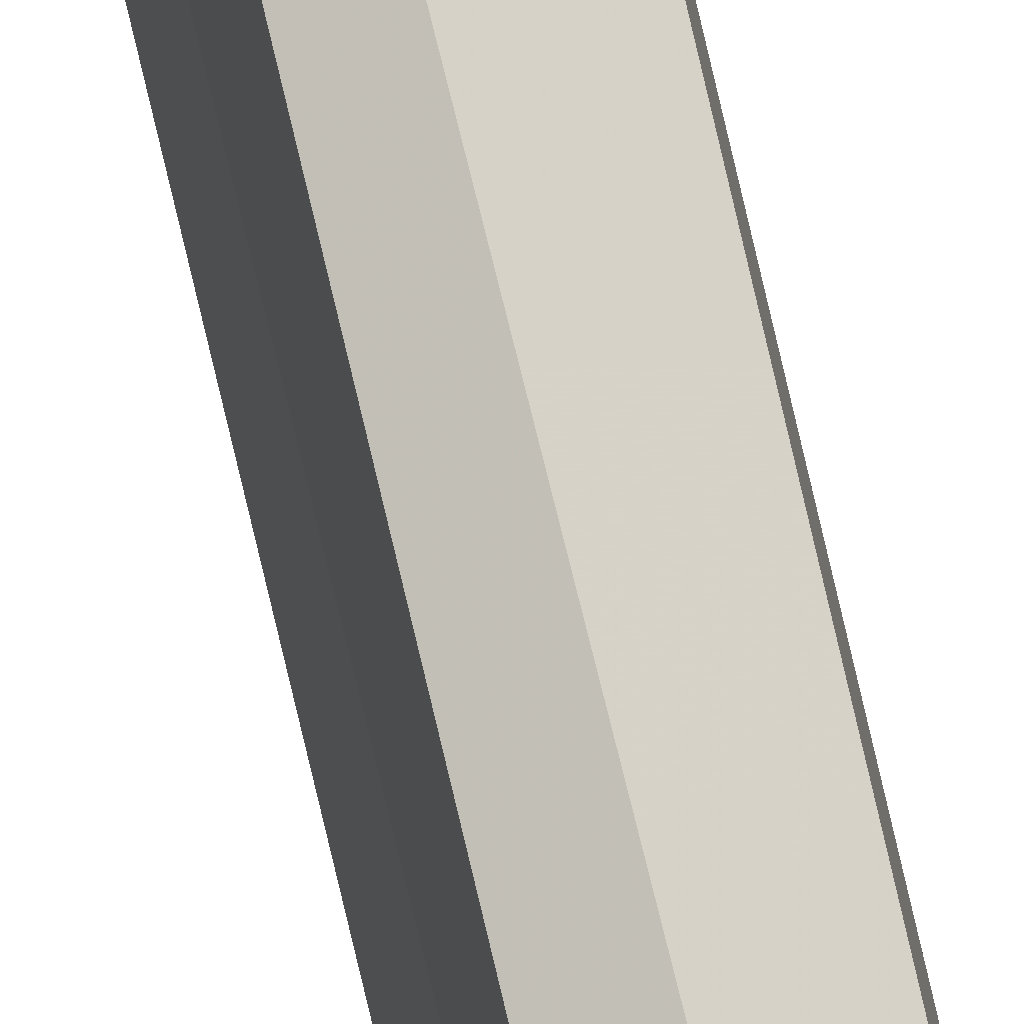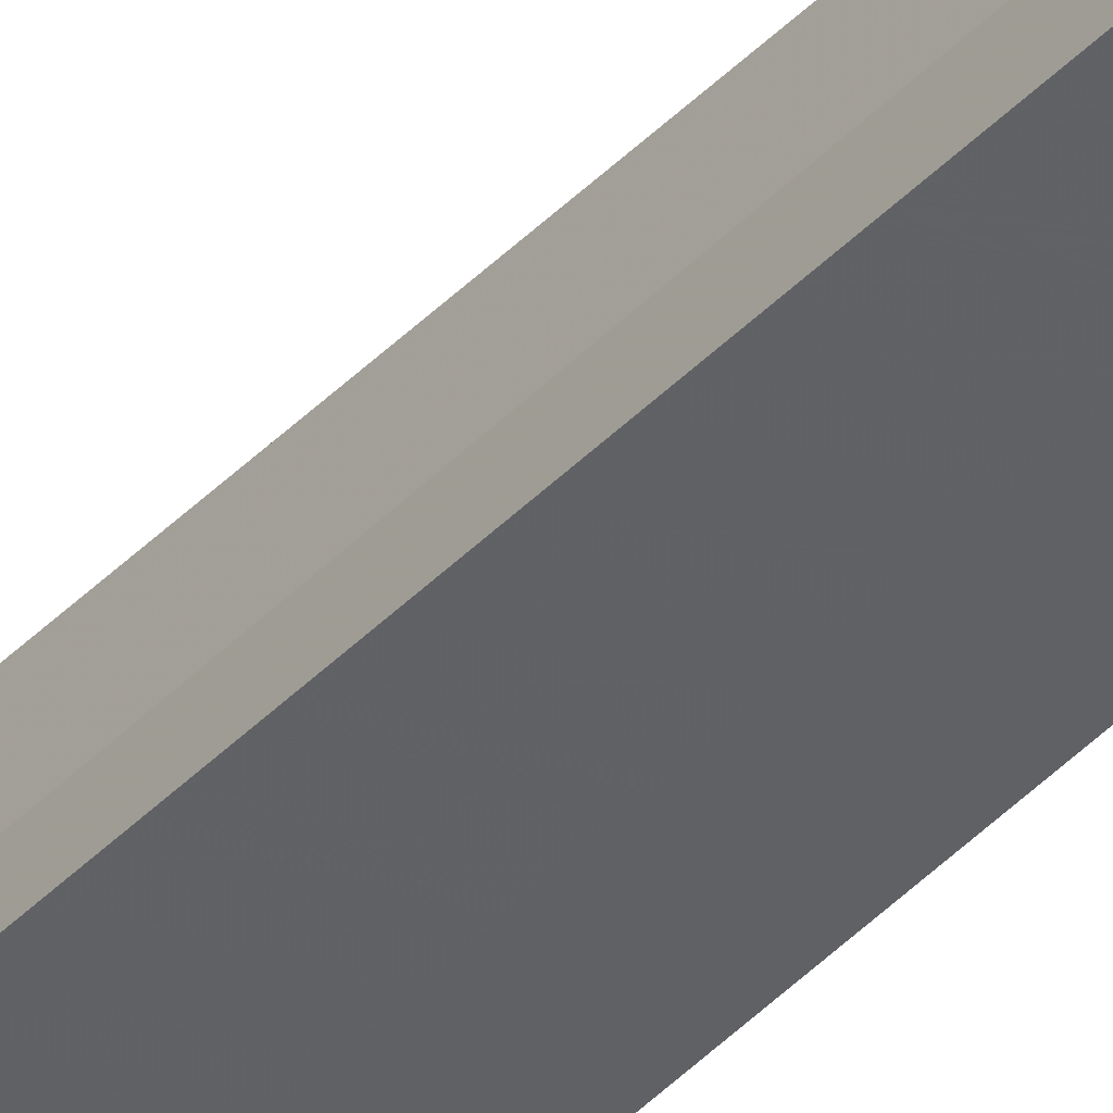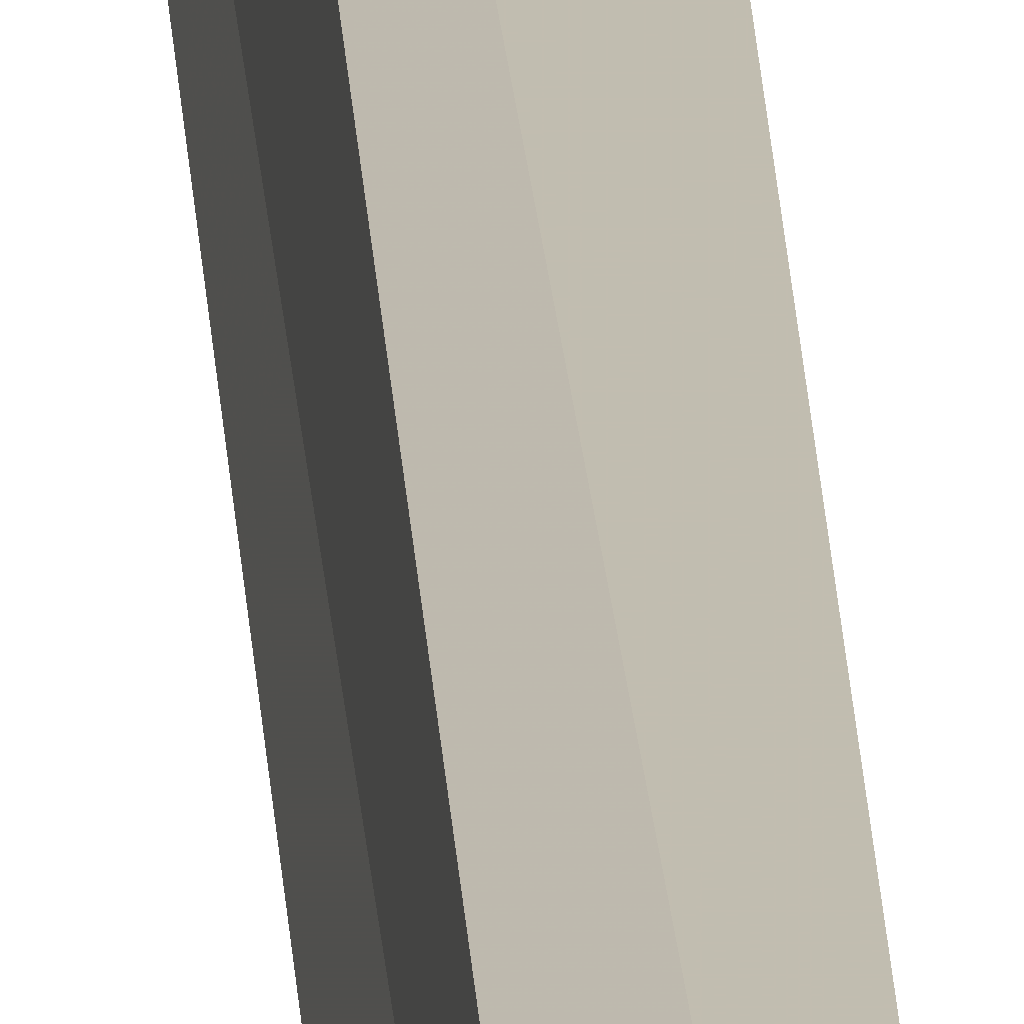
<metadata>
{"format":"obj","ext":"obj","renderer":"f3d","projection":"perspective","resolution":1024,"background":"white","views":[{"elev":77.4,"azim":166.9,"up":"+Z"},{"elev":-44.8,"azim":139.4,"up":"+Z"},{"elev":16.5,"azim":177.8,"up":"+Z"}]}
</metadata>
<code>
v -0.4844 4.078 0.3906
v -0.4141 4.078 0.3984
v -0.4297 4.078 0.4609
v -0.4766 4.078 0.4766
v -0.4844 0 0.4922
v -0.4844 0 0.3906
v -0.3984 0 0.4062
v -0.4141 0 0.4922
f 1 2 3
f 1 3 4
f 1 4 5
f 1 5 6
f 1 6 2
f 2 6 7
f 2 7 3
f 3 7 8
f 3 8 4
f 4 8 5

</code>
